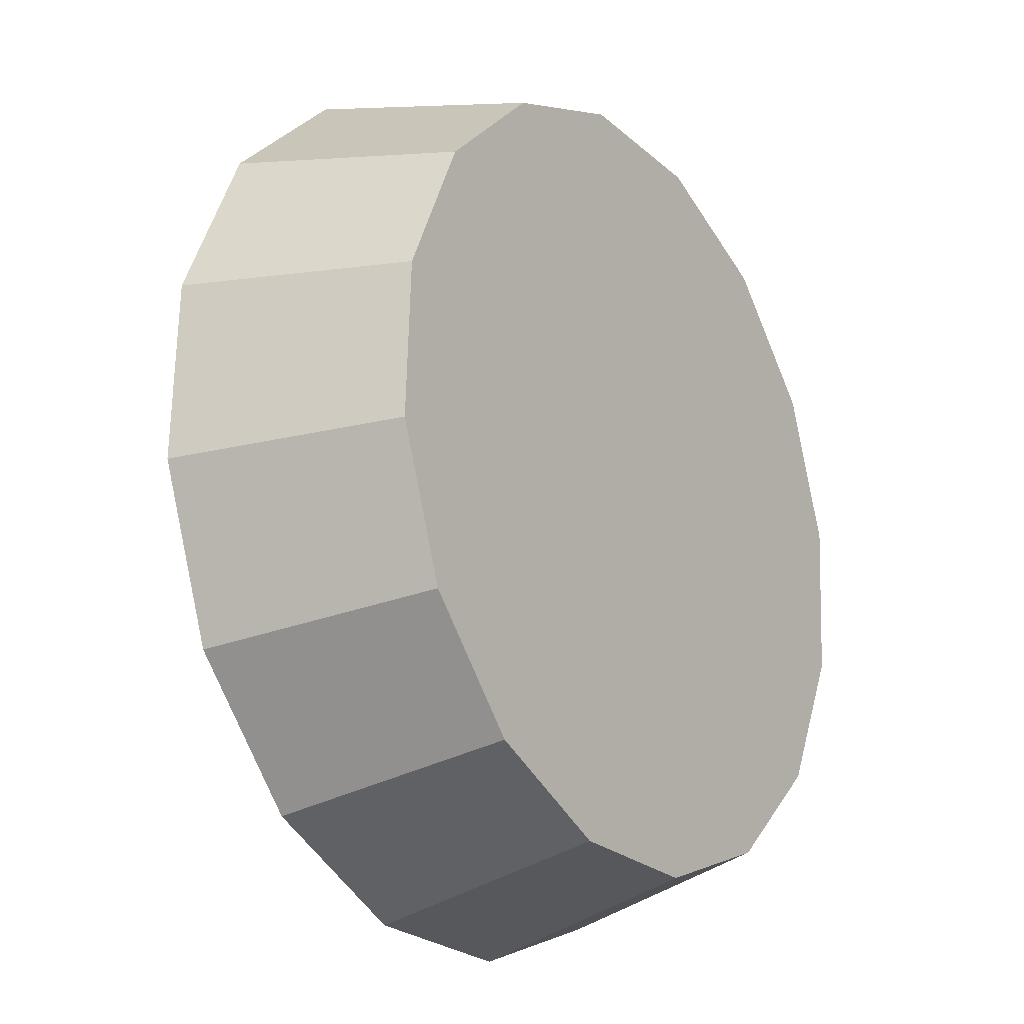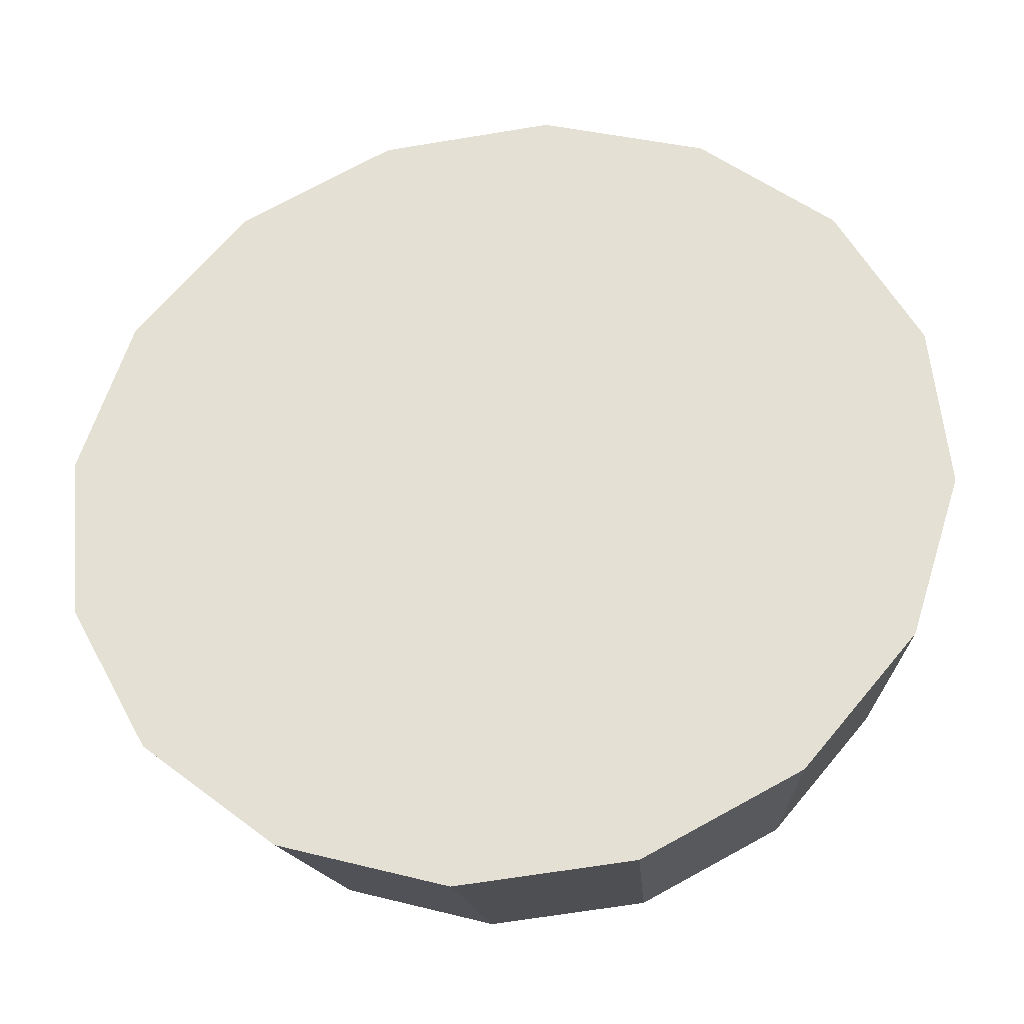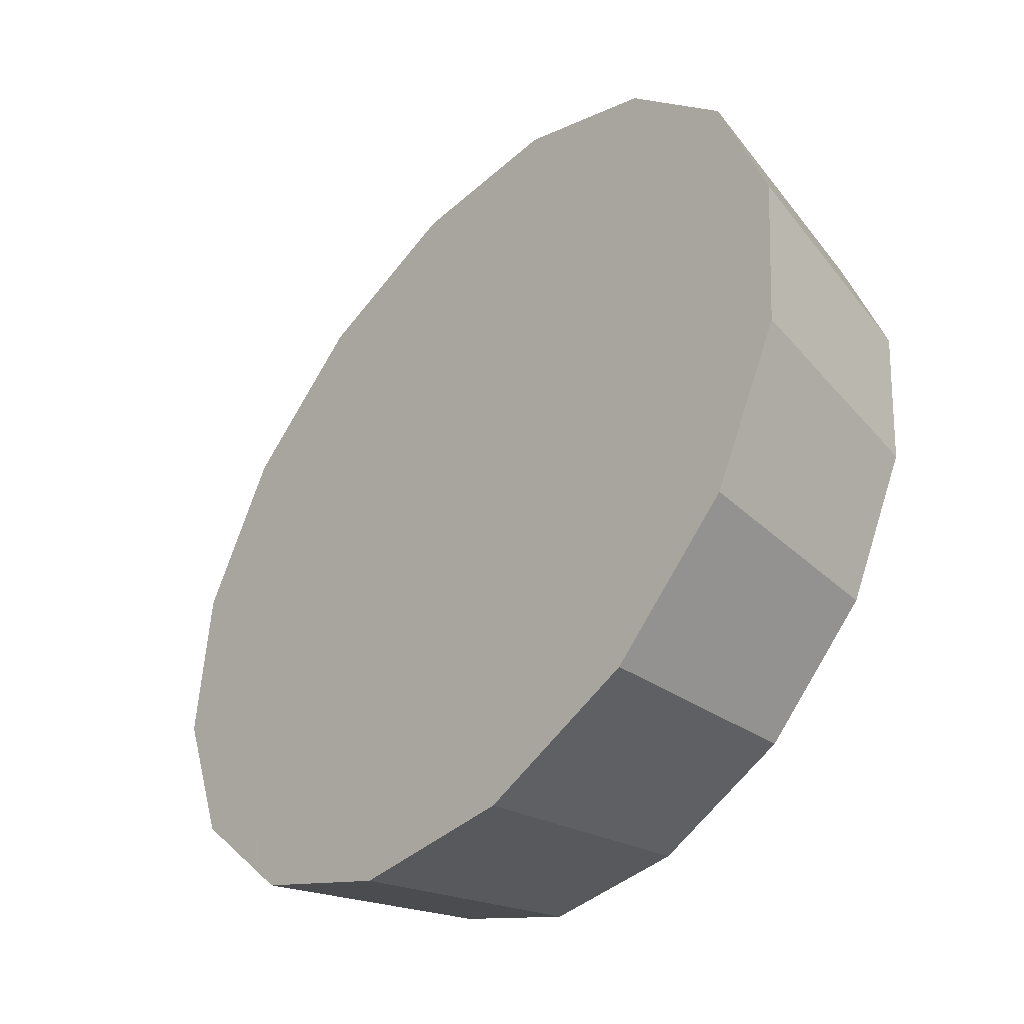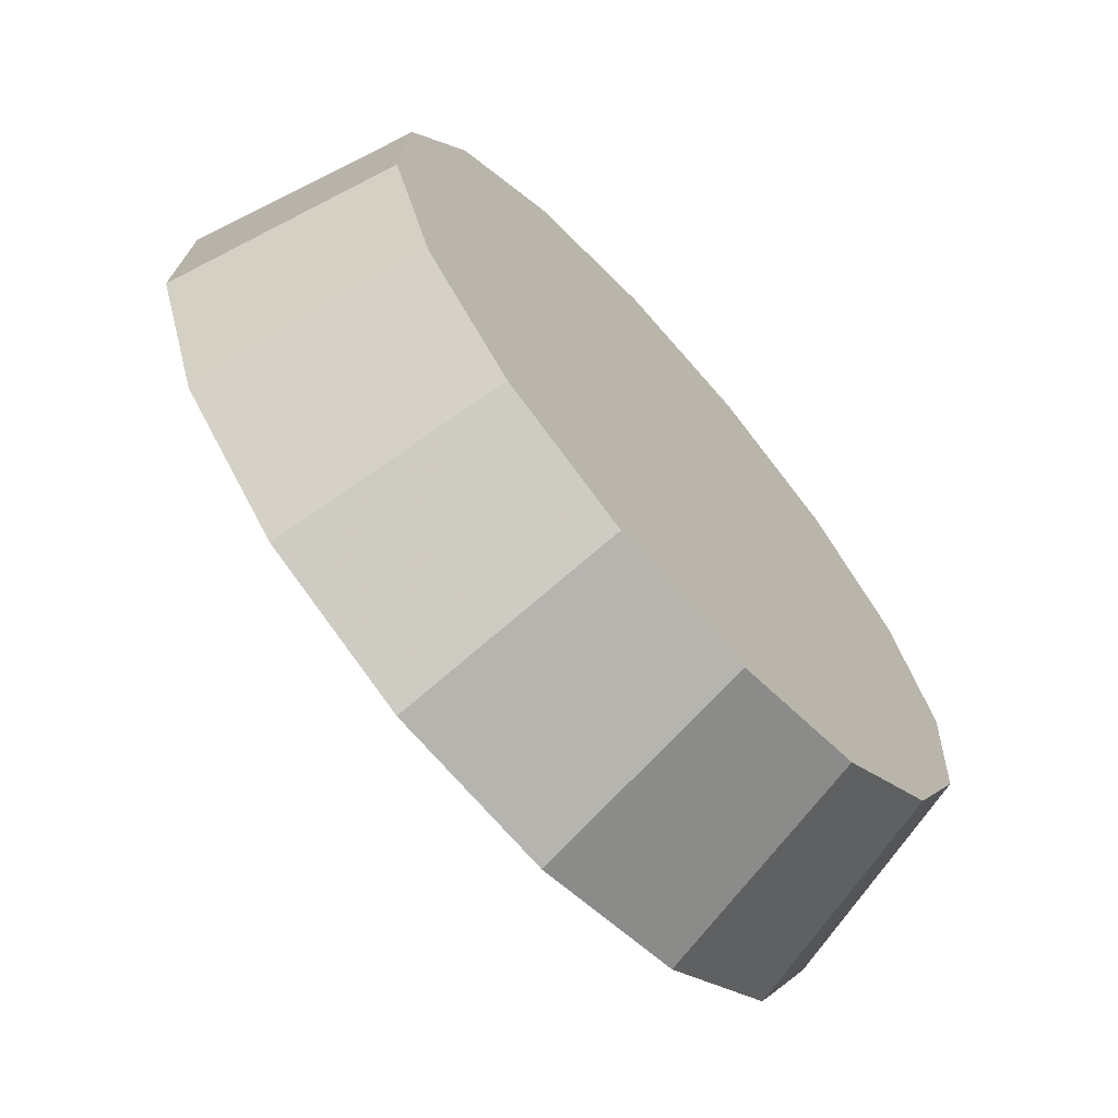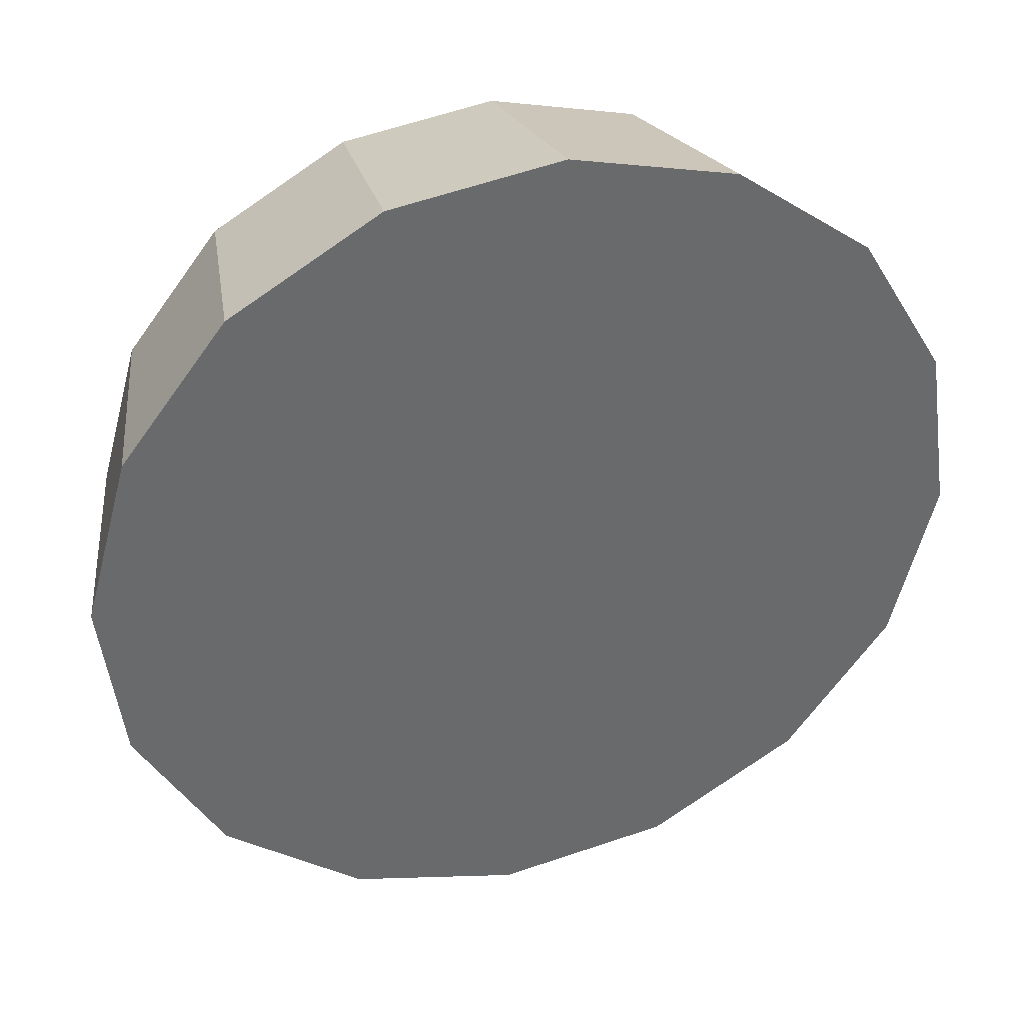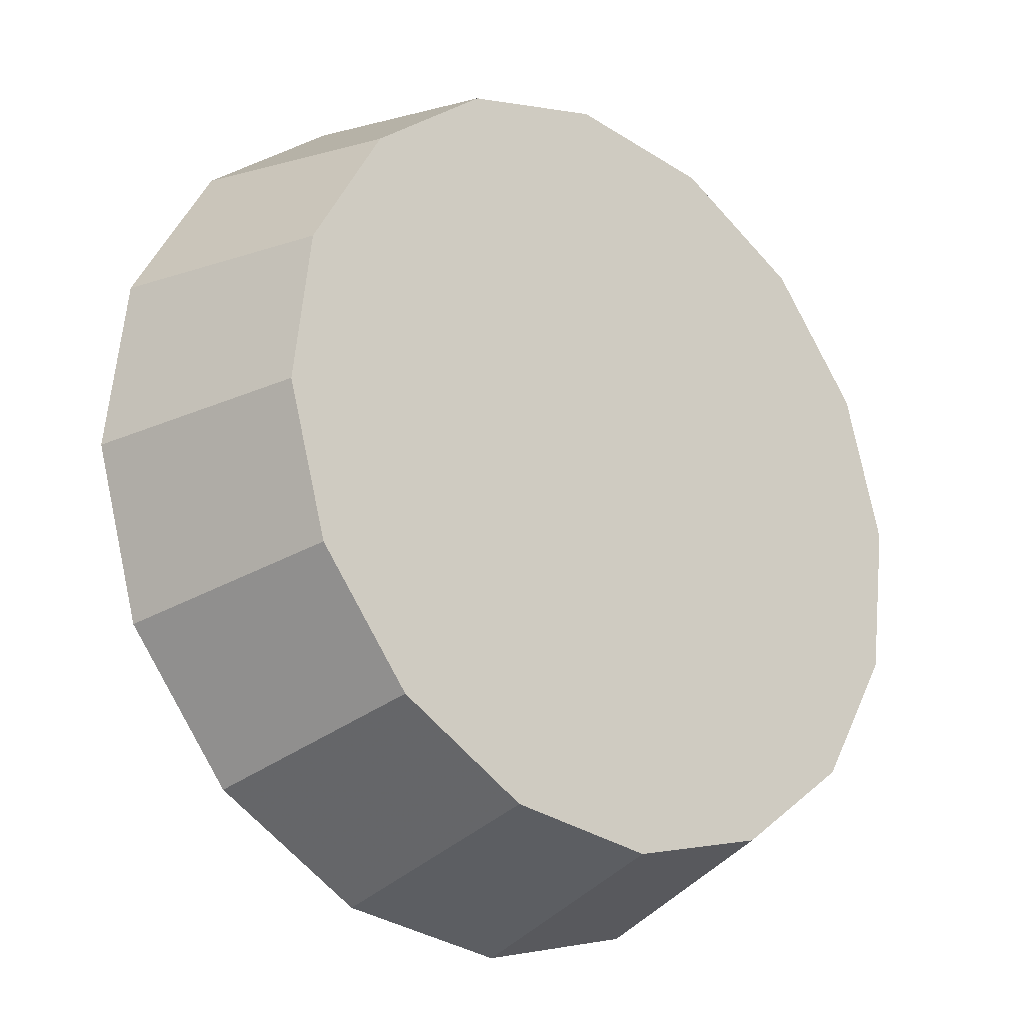
<metadata>
{"format":"obj","ext":"obj","renderer":"f3d","projection":"perspective","resolution":1024,"background":"white","views":[{"elev":65.6,"azim":50.1,"up":"+Y"},{"elev":6.0,"azim":-35.1,"up":"+Z"},{"elev":23.4,"azim":26.0,"up":"+Z"},{"elev":52.9,"azim":22.6,"up":"+Y"},{"elev":1.4,"azim":-64.2,"up":"+Y"},{"elev":-76.2,"azim":80.2,"up":"+Z"}]}
</metadata>
<code>
v 1.323 3.059 1.607
v 1.307 3.096 1.626
v 1.28 3.131 1.633
v 1.245 3.158 1.626
v 1.208 3.174 1.607
v 1.174 3.176 1.577
v 1.149 3.163 1.542
v 1.136 3.138 1.507
v 1.138 3.104 1.477
v 1.154 3.067 1.457
v 1.181 3.032 1.45
v 1.216 3.004 1.457
v 1.253 2.989 1.477
v 1.287 2.987 1.507
v 1.312 3 1.542
v 1.325 3.025 1.577
v 1.23 3.081 1.542
v 1.23 3.081 1.542
v 1.23 3.081 1.542
v 1.23 3.081 1.542
v 1.23 3.081 1.542
v 1.23 3.081 1.542
v 1.23 3.081 1.542
v 1.23 3.081 1.542
v 1.23 3.081 1.542
v 1.23 3.081 1.542
v 1.23 3.081 1.542
v 1.23 3.081 1.542
v 1.23 3.081 1.542
v 1.23 3.081 1.542
v 1.23 3.081 1.542
v 1.23 3.081 1.542
v 1.299 3.018 1.656
v 1.281 3.061 1.679
v 1.25 3.101 1.687
v 1.21 3.132 1.679
v 1.167 3.15 1.656
v 1.129 3.152 1.622
v 1.1 3.138 1.582
v 1.085 3.109 1.542
v 1.087 3.07 1.508
v 1.105 3.028 1.485
v 1.137 2.988 1.477
v 1.177 2.956 1.485
v 1.219 2.938 1.508
v 1.258 2.936 1.542
v 1.287 2.951 1.582
v 1.301 2.98 1.622
v 1.193 3.044 1.582
v 1.193 3.044 1.582
v 1.193 3.044 1.582
v 1.193 3.044 1.582
v 1.193 3.044 1.582
v 1.193 3.044 1.582
v 1.193 3.044 1.582
v 1.193 3.044 1.582
v 1.193 3.044 1.582
v 1.193 3.044 1.582
v 1.193 3.044 1.582
v 1.193 3.044 1.582
v 1.193 3.044 1.582
v 1.193 3.044 1.582
v 1.193 3.044 1.582
v 1.193 3.044 1.582
f 33 34 49
f 49 34 50
f 34 35 50
f 50 35 51
f 35 36 51
f 51 36 52
f 36 37 52
f 52 37 53
f 37 38 53
f 53 38 54
f 38 39 54
f 54 39 55
f 39 40 55
f 55 40 56
f 40 41 56
f 56 41 57
f 41 42 57
f 57 42 58
f 42 43 58
f 58 43 59
f 43 44 59
f 59 44 60
f 44 45 60
f 60 45 61
f 45 46 61
f 61 46 62
f 46 47 62
f 62 47 63
f 47 48 63
f 63 48 64
f 48 33 64
f 64 33 49
f 2 1 17
f 2 17 18
f 3 2 18
f 3 18 19
f 4 3 19
f 4 19 20
f 5 4 20
f 5 20 21
f 6 5 21
f 6 21 22
f 7 6 22
f 7 22 23
f 8 7 23
f 8 23 24
f 9 8 24
f 9 24 25
f 10 9 25
f 10 25 26
f 11 10 26
f 11 26 27
f 12 11 27
f 12 27 28
f 13 12 28
f 13 28 29
f 14 13 29
f 14 29 30
f 15 14 30
f 15 30 31
f 16 15 31
f 16 31 32
f 1 16 32
f 1 32 17
f 49 50 17
f 17 50 18
f 50 51 18
f 18 51 19
f 51 52 19
f 19 52 20
f 52 53 20
f 20 53 21
f 53 54 21
f 21 54 22
f 54 55 22
f 22 55 23
f 55 56 23
f 23 56 24
f 56 57 24
f 24 57 25
f 57 58 25
f 25 58 26
f 58 59 26
f 26 59 27
f 59 60 27
f 27 60 28
f 60 61 28
f 28 61 29
f 61 62 29
f 29 62 30
f 62 63 30
f 30 63 31
f 63 64 31
f 31 64 32
f 64 49 32
f 32 49 17
f 1 2 33
f 33 2 34
f 2 3 34
f 34 3 35
f 3 4 35
f 35 4 36
f 4 5 36
f 36 5 37
f 5 6 37
f 37 6 38
f 6 7 38
f 38 7 39
f 7 8 39
f 39 8 40
f 8 9 40
f 40 9 41
f 9 10 41
f 41 10 42
f 10 11 42
f 42 11 43
f 11 12 43
f 43 12 44
f 12 13 44
f 44 13 45
f 13 14 45
f 45 14 46
f 14 15 46
f 46 15 47
f 15 16 47
f 47 16 48
f 16 1 48
f 48 1 33

</code>
